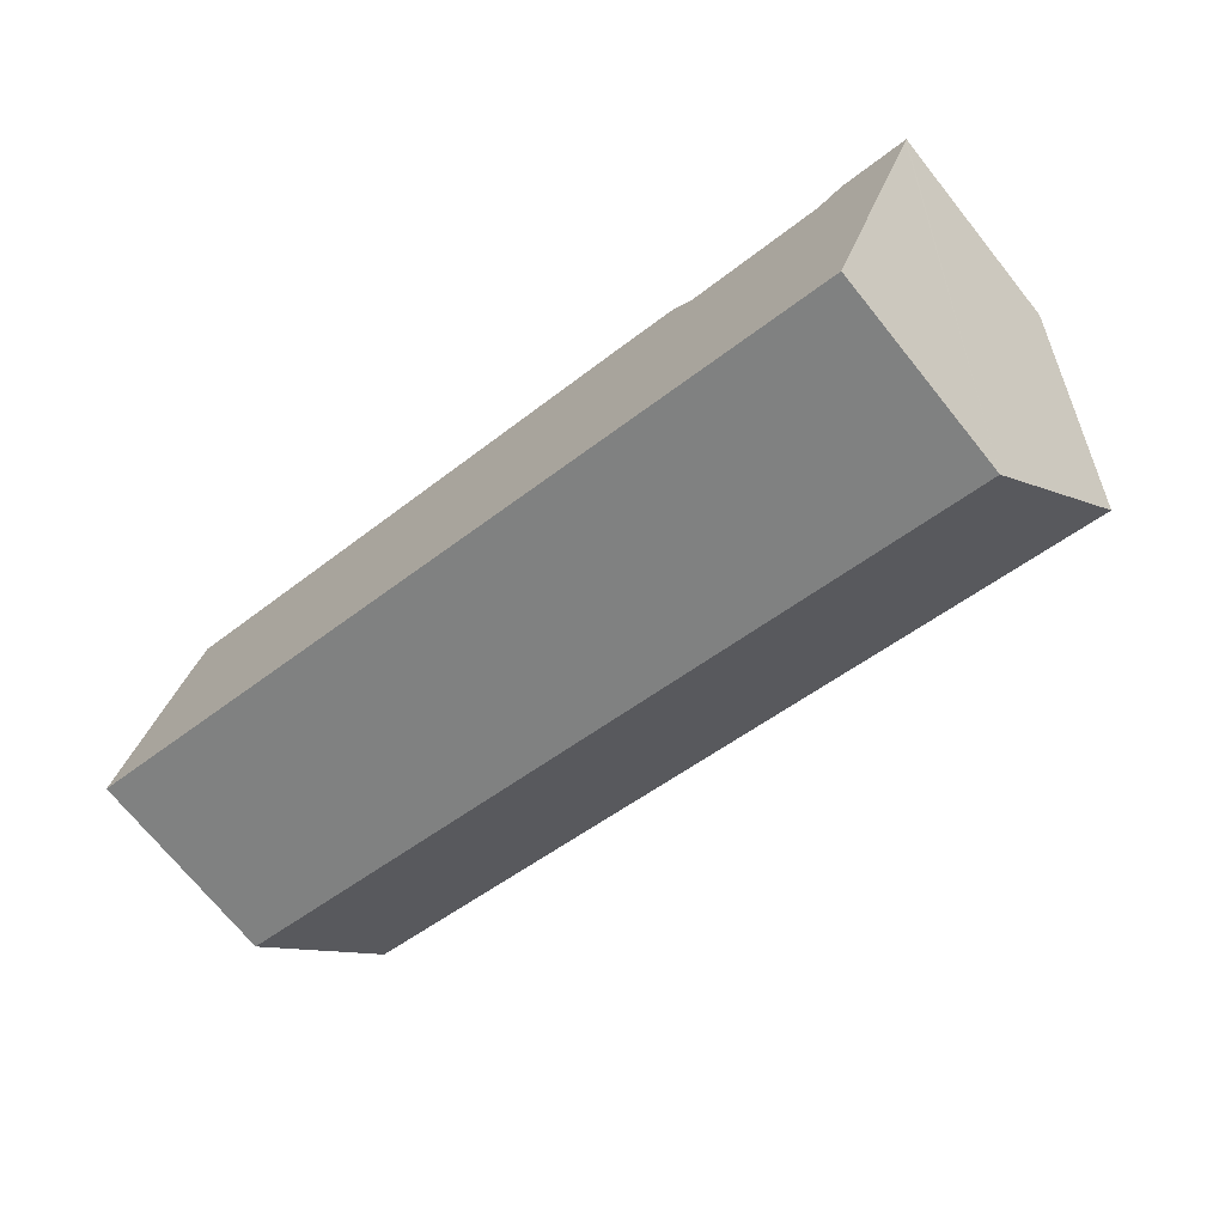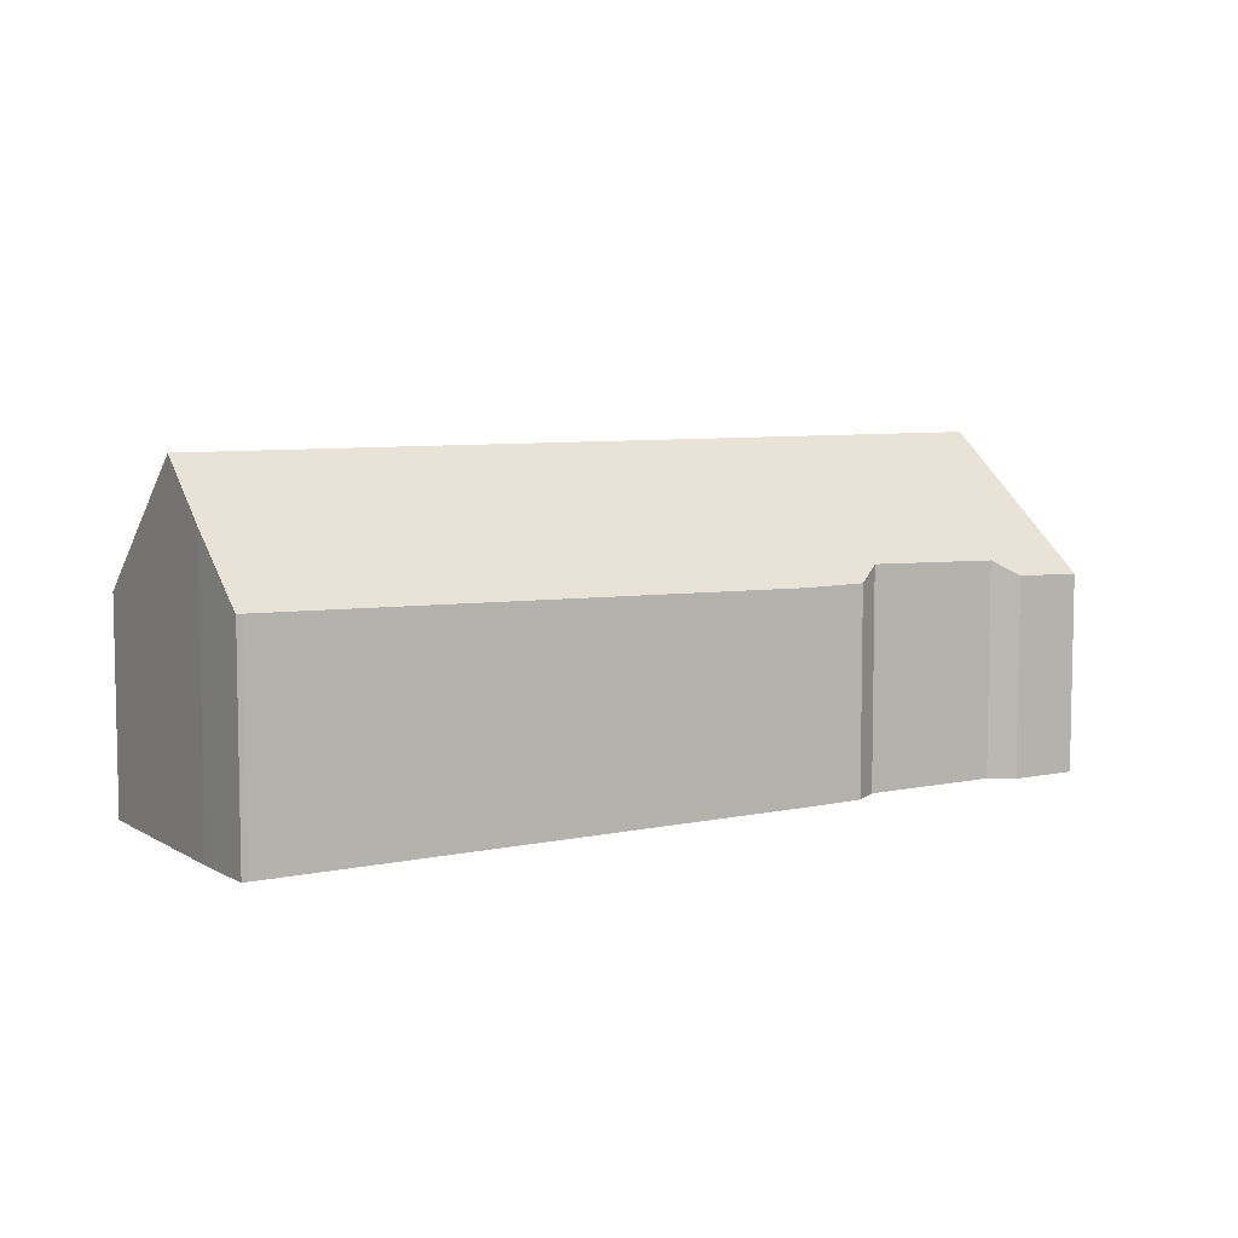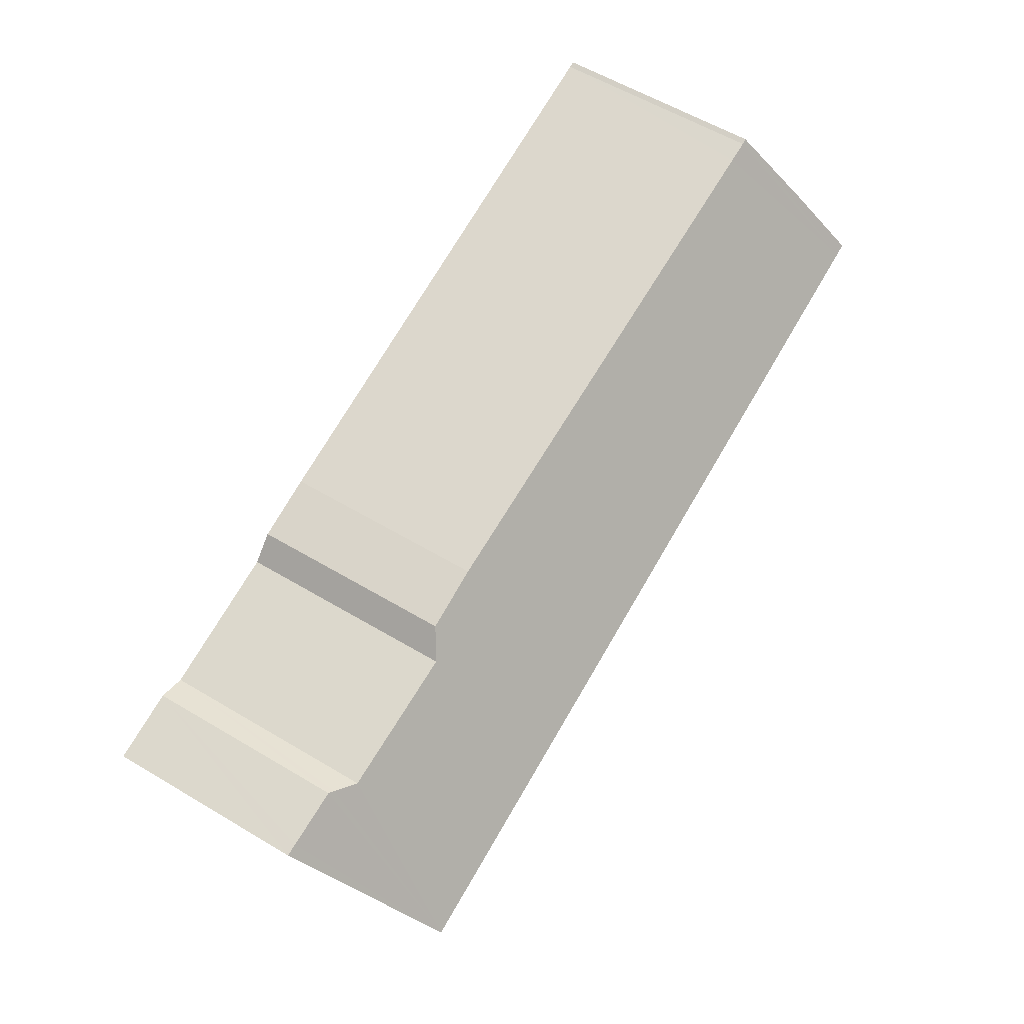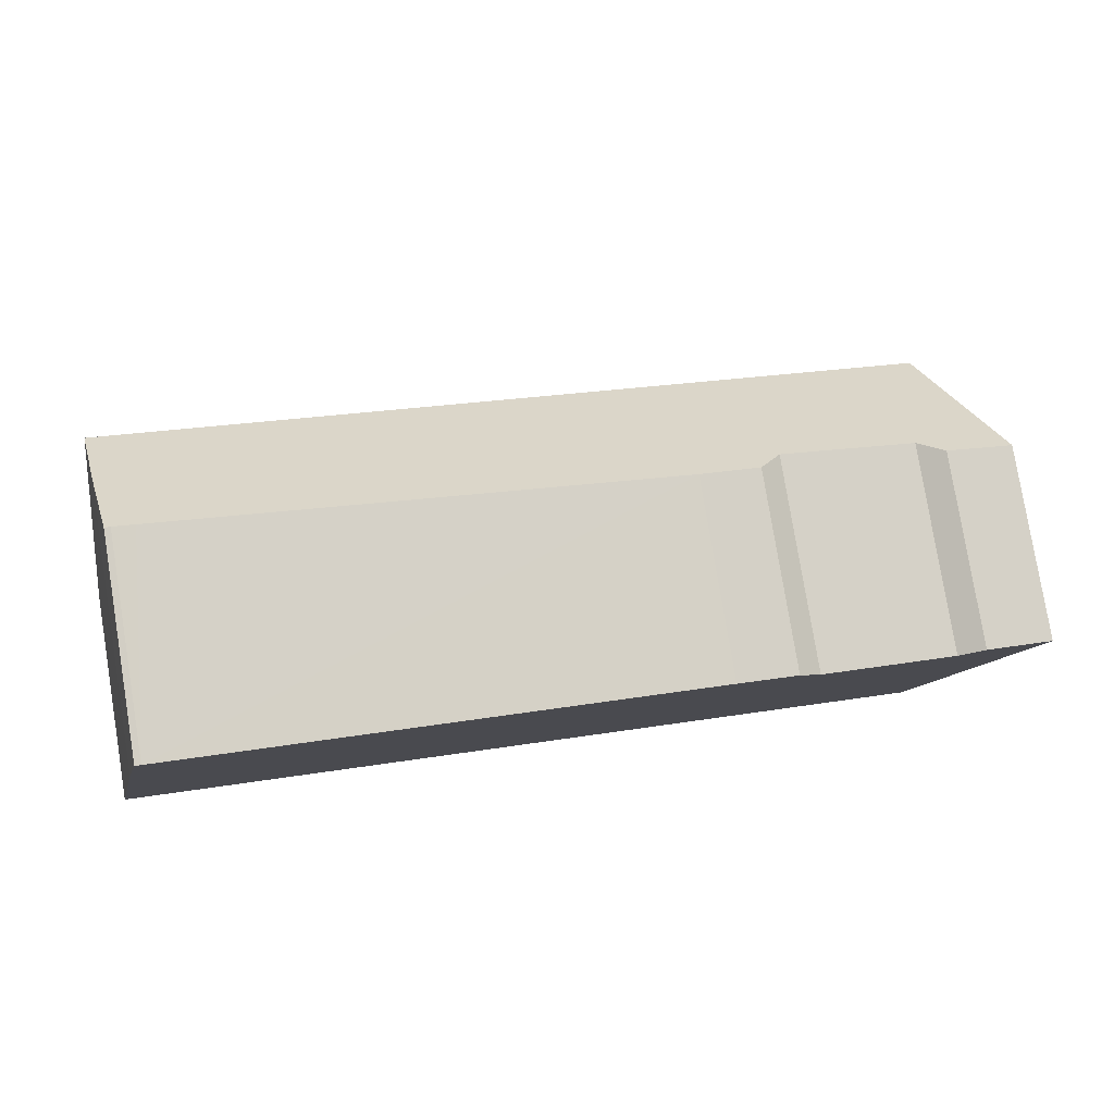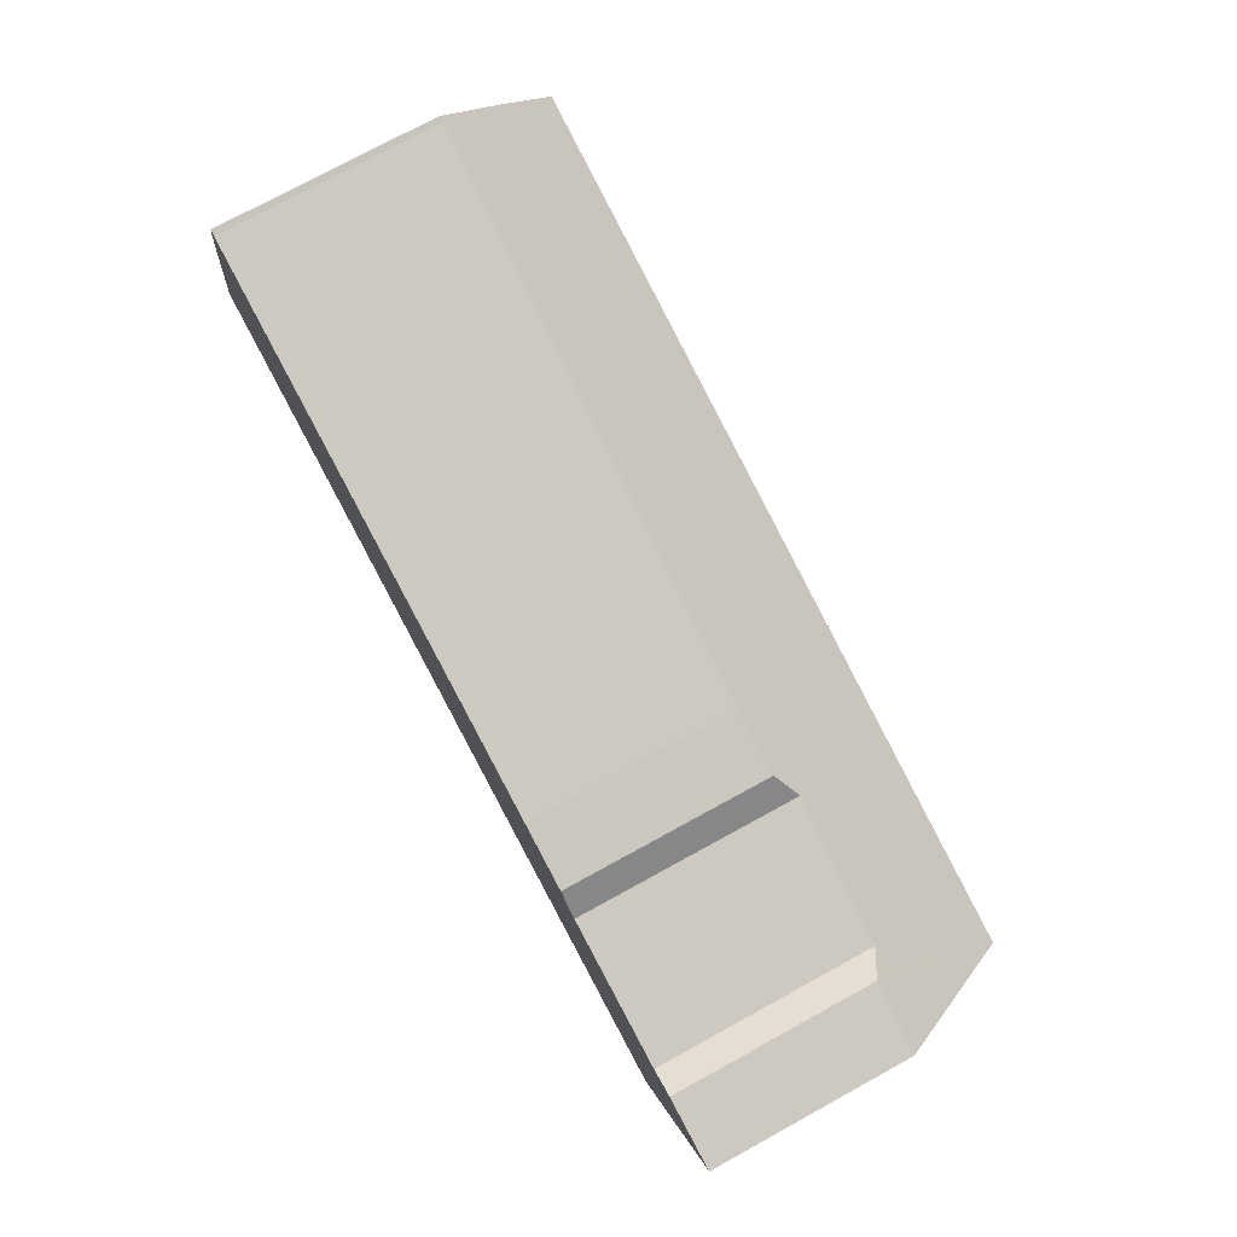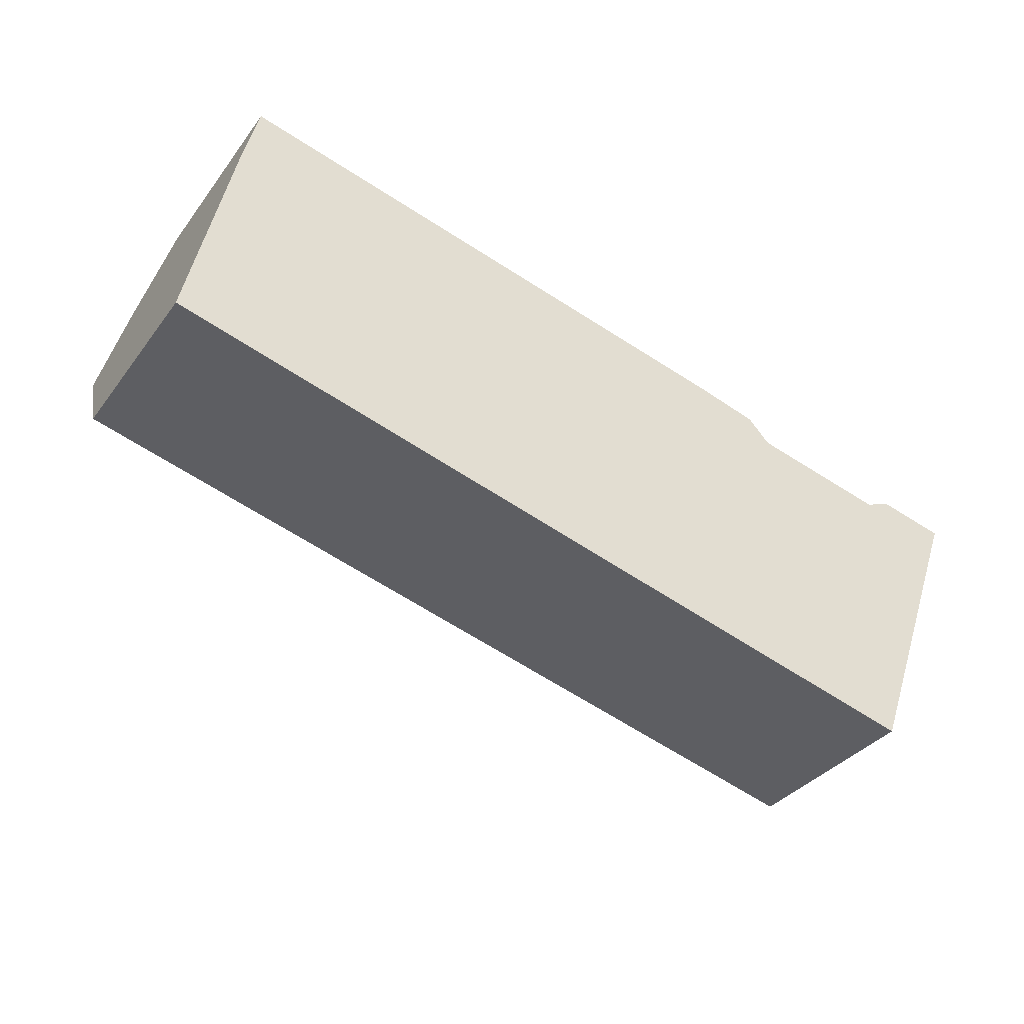
<metadata>
{"format":"obj","ext":"obj","renderer":"f3d","projection":"perspective","resolution":1024,"background":"white","views":[{"elev":-71.7,"azim":38.9,"up":"+Z"},{"elev":6.8,"azim":-18.8,"up":"+Y"},{"elev":58.5,"azim":121.6,"up":"+Z"},{"elev":79.6,"azim":-9.3,"up":"+Z"},{"elev":75.6,"azim":61.3,"up":"+Z"},{"elev":-34.6,"azim":-31.3,"up":"+Z"}]}
</metadata>
<code>
v  30.73 6.763 2.106
v  30.4 6.618 2.363
v  30.79 6.609 2.271
v  29.02 11.12 -2.572
v  28.5 6.665 2.805
v  28.32 6.763 2.735
v  27.61 7.161 2.454
v  1.454 11.12 4.642
v  22.98 7.274 3.533
v  22.22 6.781 4.313
v  20.15 6.764 4.874
v  3.036 7.1 8.958
v  2.317 7.114 9.13
v  2.125 7.103 9.193
v  1.527 9.244 6.828
v  1.061 11.12 4.745
v  27.34 6.851 -7.155
v  5.446 6.85 -1.426
v  0 6.851 4.195e-16
v  0.388 8.411 1.736
v  2.317 -5.591e-16 9.13
v  2.125 -5.629e-16 9.193
v  20.15 -2.984e-16 4.874
v  3.036 -5.485e-16 8.958
v  22.22 -2.641e-16 4.313
v  22.98 -2.163e-16 3.533
v  27.61 -1.503e-16 2.454
v  28.5 -1.718e-16 2.805
v  28.32 -1.675e-16 2.735
v  30.79 -1.391e-16 2.271
v  30.4 -1.447e-16 2.363
v  30.73 -1.29e-16 2.106
v  29.02 1.575e-16 -2.572
v  27.34 4.381e-16 -7.155
v  5.446 8.732e-17 -1.426
v  0 0 0
v  1.527 -4.181e-16 6.828
v  1.061 -2.905e-16 4.745
v  0.388 -1.063e-16 1.736
g defaultobject
f 1 2 3
f 2 1 4
f 2 4 5
f 5 4 6
f 6 4 7
f 7 4 8
f 7 8 9
f 9 8 10
f 10 8 11
f 11 8 12
f 12 8 13
f 13 8 14
f 14 8 15
f 15 8 16
f 17 8 4
f 8 17 18
f 8 18 19
f 8 19 16
f 16 19 20
f 14 21 13
f 21 14 22
f 21 12 13
f 12 21 11
f 11 21 23
f 23 21 24
f 11 25 10
f 25 11 23
f 26 7 9
f 7 26 27
f 27 6 7
f 6 27 5
f 5 27 28
f 28 27 29
f 28 2 5
f 2 28 3
f 3 28 30
f 30 28 31
f 10 26 9
f 26 10 25
f 1 17 4
f 17 1 3
f 17 3 30
f 17 30 32
f 17 32 33
f 17 33 34
f 34 18 17
f 18 34 35
f 18 35 19
f 19 35 36
f 37 14 15
f 14 37 22
f 20 15 16
f 15 20 19
f 15 19 36
f 15 36 38
f 15 38 37
f 38 36 39
f 35 39 36
f 39 35 38
f 38 35 37
f 37 35 22
f 22 35 21
f 21 35 24
f 24 35 23
f 23 35 34
f 23 34 25
f 25 34 26
f 26 34 27
f 27 34 33
f 27 33 29
f 29 33 32
f 29 32 28
f 28 32 31
f 31 32 30

</code>
